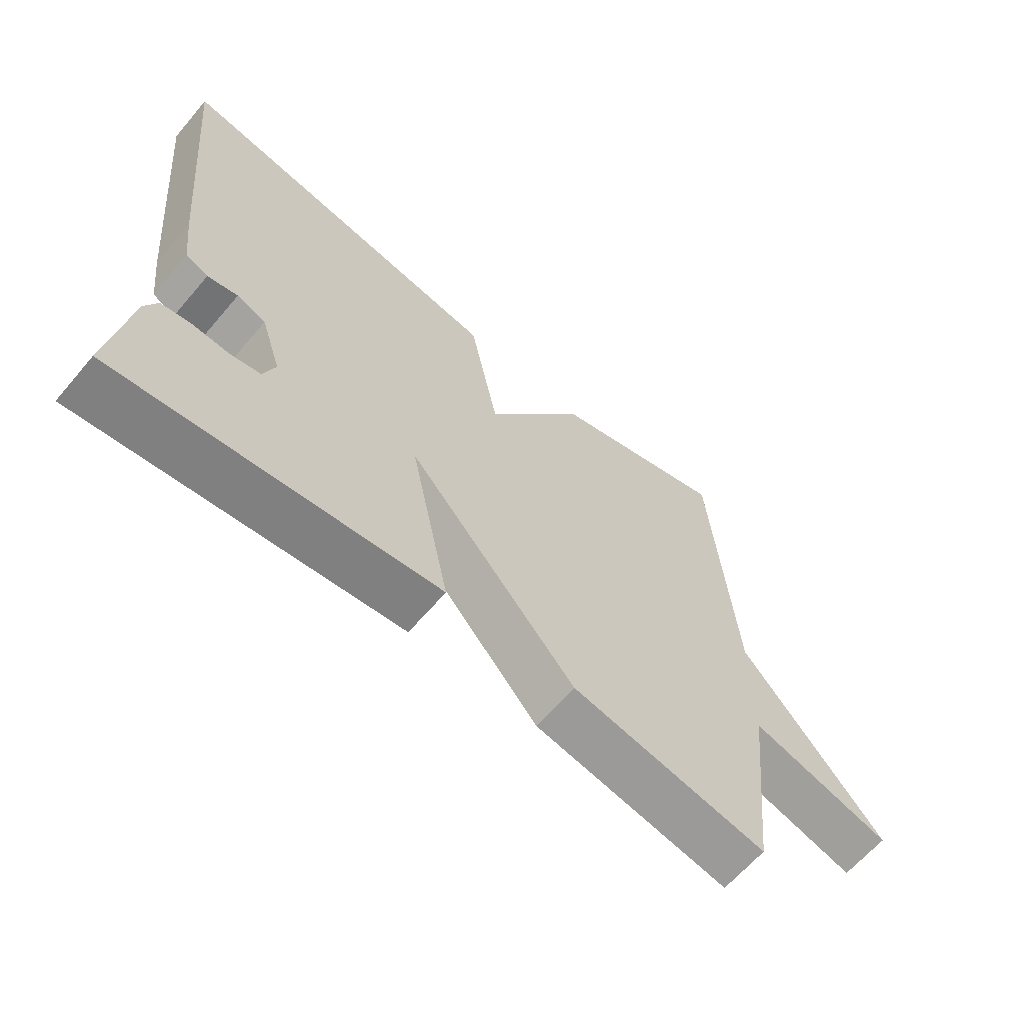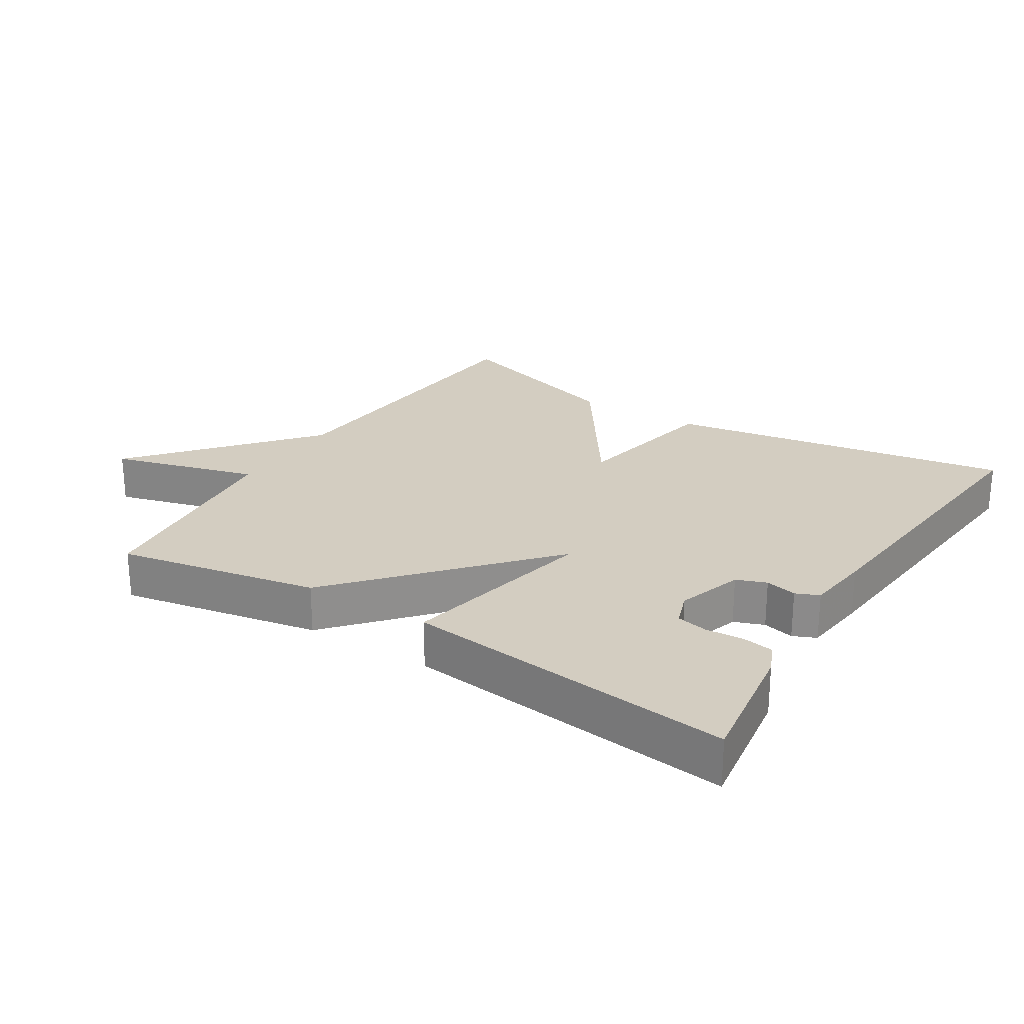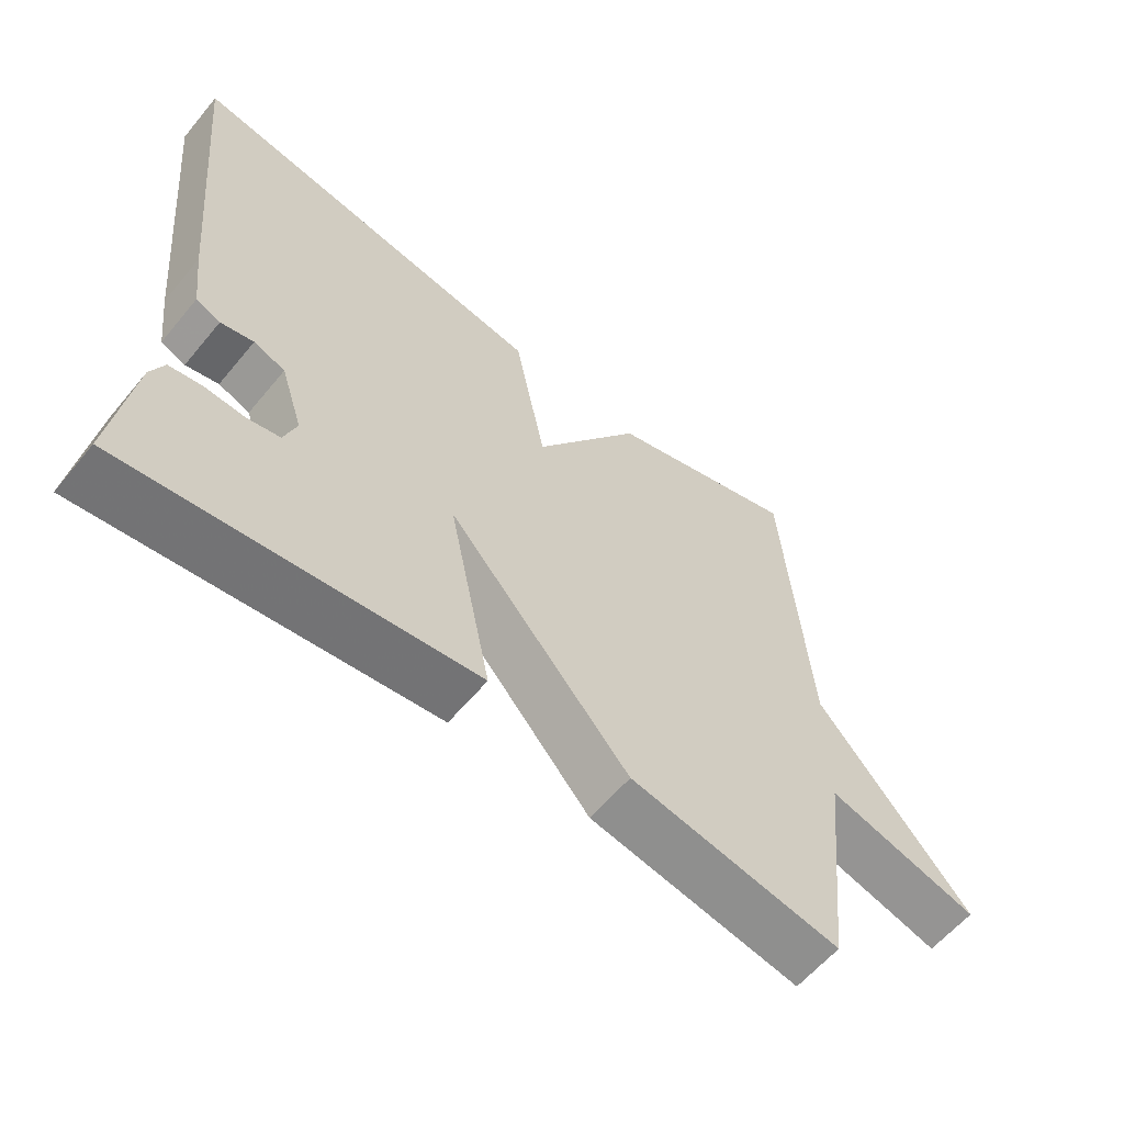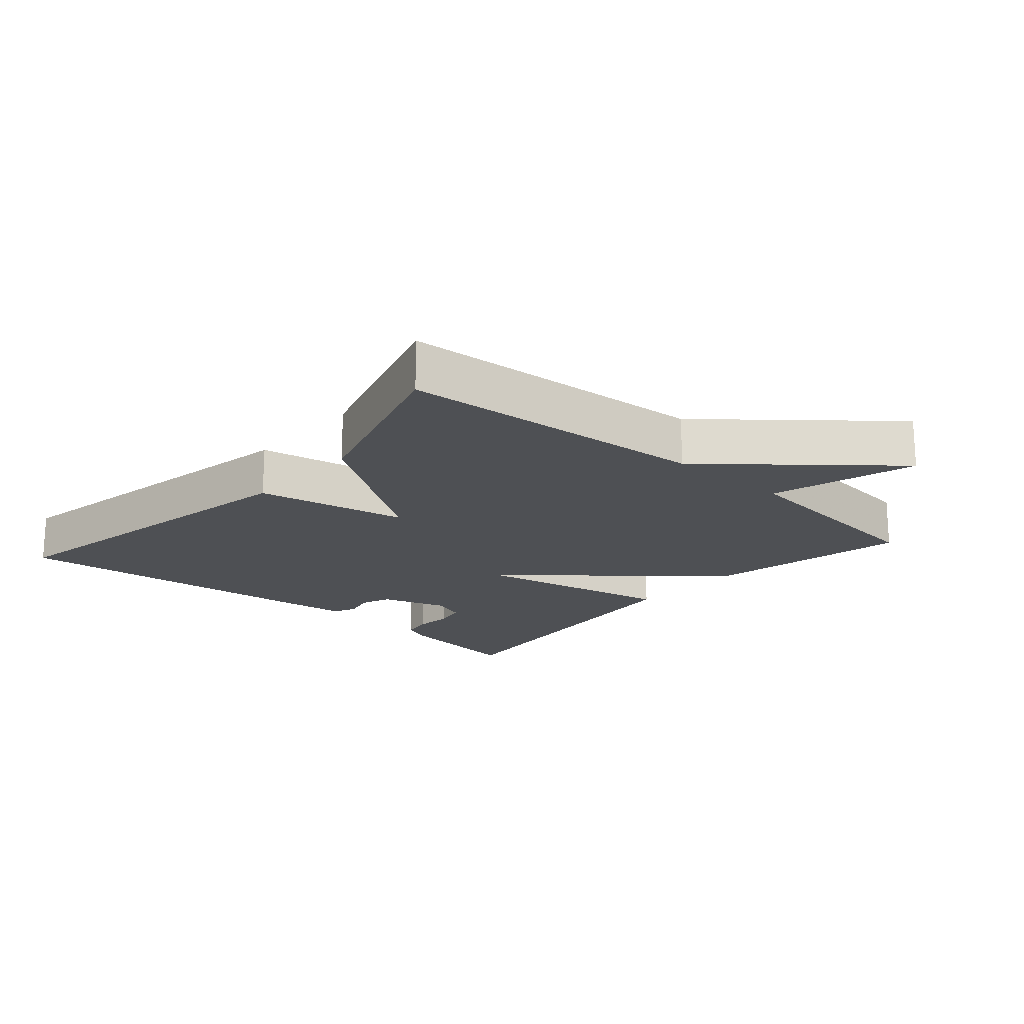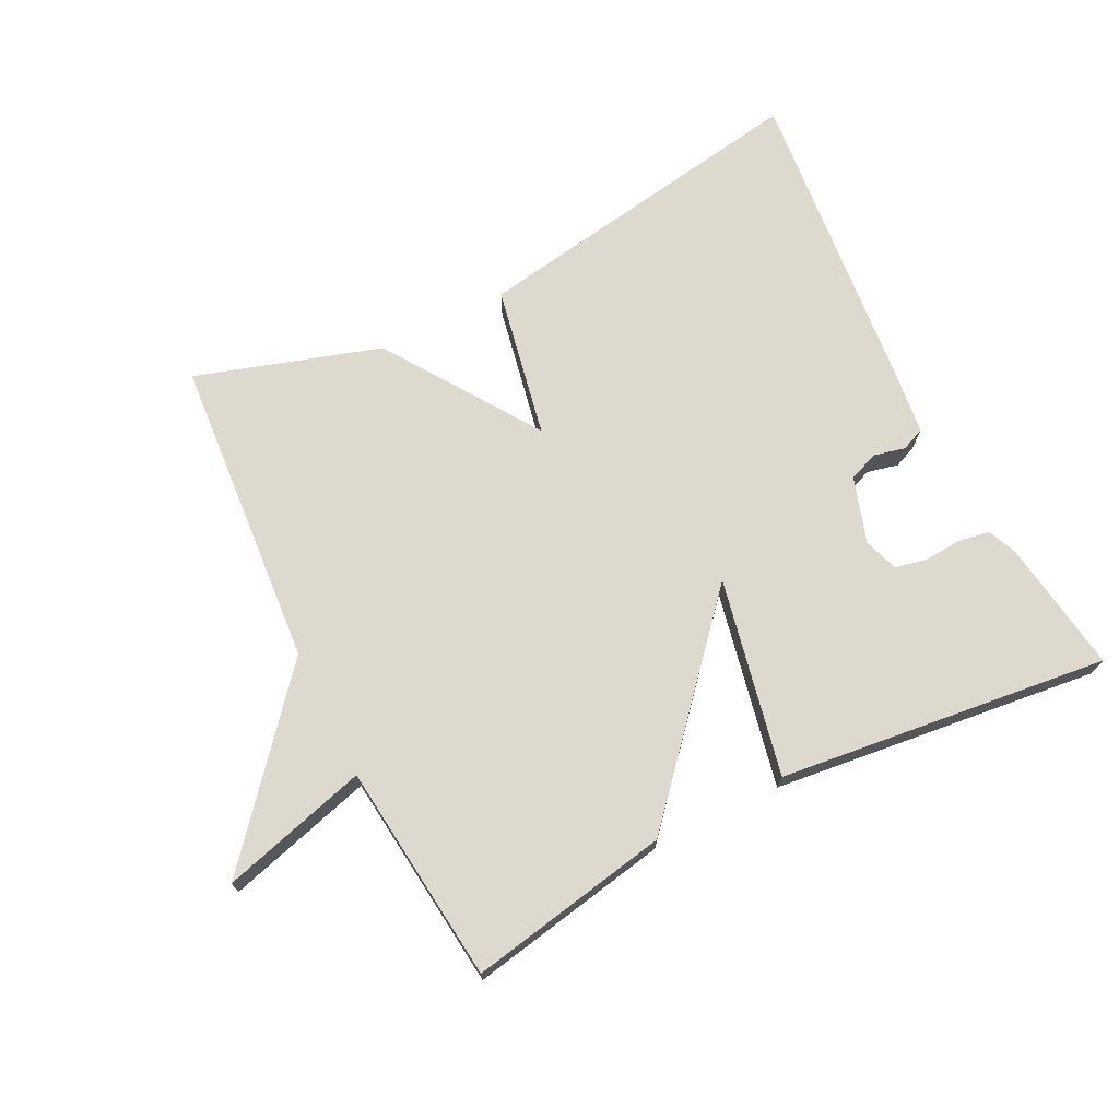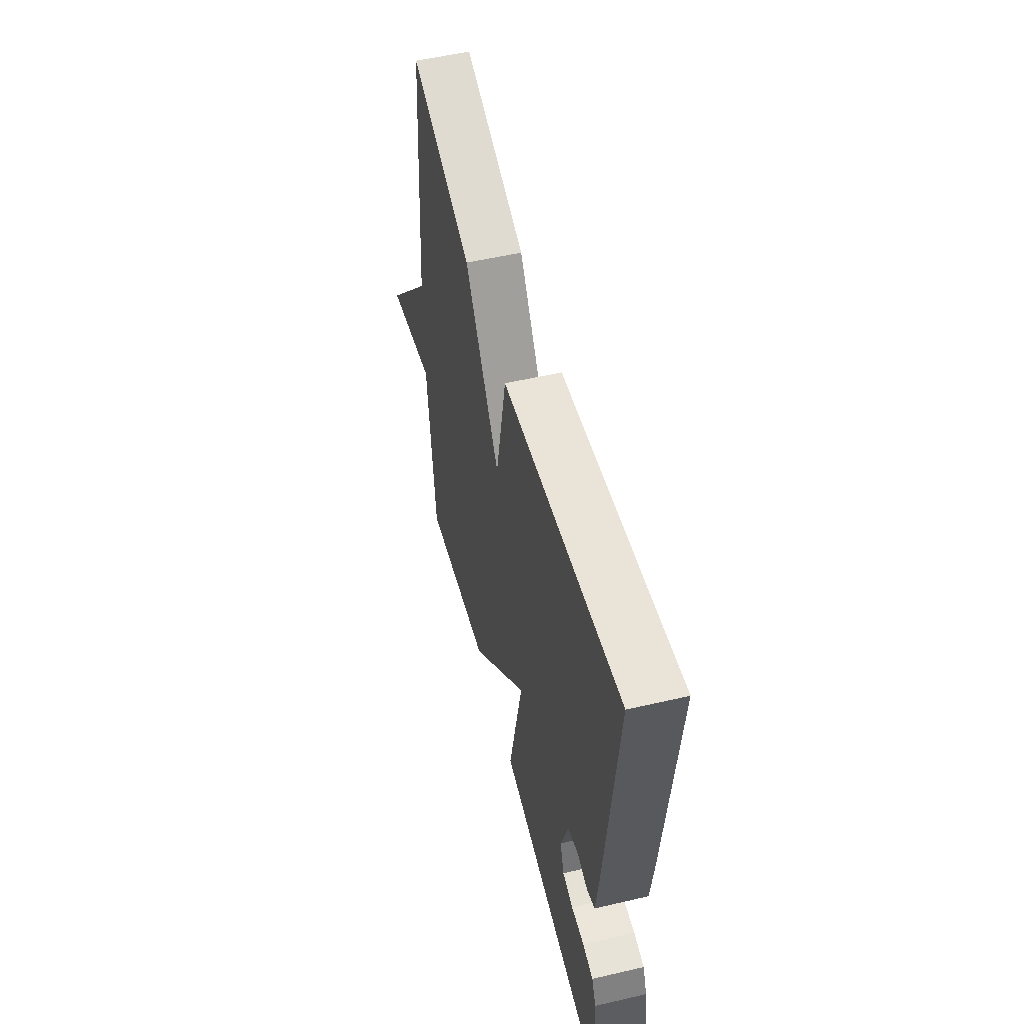
<metadata>
{"format":"obj","ext":"obj","renderer":"f3d","projection":"perspective","resolution":1024,"background":"white","views":[{"elev":-63.9,"azim":-40.4,"up":"+Z"},{"elev":24.8,"azim":-147.9,"up":"+Y"},{"elev":-59.8,"azim":-39.4,"up":"+Z"},{"elev":-18.6,"azim":48.4,"up":"+Y"},{"elev":71.5,"azim":153.4,"up":"+Y"},{"elev":53.8,"azim":-103.9,"up":"+Z"}]}
</metadata>
<code>
v -0.5 0.07 0.5
v 0.022 0.07 0.413
v 0.067 0.07 0.184
v 0.222 0.07 0.413
v 0.5 0.07 0.5
v 0.536 0.07 0.03
v 0.757 0.07 -0.232
v 0.536 0.07 -0.17
v 0.5 0.07 -0.5
v 0.197 0.07 -0.443
v -0.065 0.07 -0.146
v -0.003 0.07 -0.443
v -0.5 0.07 -0.5
v -0.471 0.07 -0.3
v -0.452 0.07 -0.256
v -0.405 0.07 -0.248
v -0.348 0.07 -0.252
v -0.301 0.07 -0.242
v -0.283 0.07 -0.19
v -0.315 0.07 -0.091
v -0.36 0.07 -0.074
v -0.407 0.07 -0.085
v -0.442 0.07 -0.07
v -0.454 0.07 0.028
v -0.5 0 0.5
v 0.022 0 0.413
v 0.067 0 0.184
v 0.222 0 0.413
v 0.5 0 0.5
v 0.536 0 0.03
v 0.757 0 -0.232
v 0.536 0 -0.17
v 0.5 0 -0.5
v 0.197 0 -0.443
v -0.065 0 -0.146
v -0.003 0 -0.443
v -0.5 0 -0.5
v -0.471 0 -0.3
v -0.452 0 -0.256
v -0.405 0 -0.248
v -0.348 0 -0.252
v -0.301 0 -0.242
v -0.283 0 -0.19
v -0.315 0 -0.091
v -0.36 0 -0.074
v -0.407 0 -0.085
v -0.442 0 -0.07
v -0.454 0 0.028
f 1 2 3
f 24 1 3
f 23 24 3
f 22 23 3
f 21 22 3
f 20 21 3
f 19 20 3
f 18 19 3
f 15 16 17
f 14 15 17
f 13 14 17
f 12 13 17
f 12 17 18
f 11 12 18
f 8 9 10 11
f 6 7 8
f 6 8 11
f 5 6 11
f 4 5 11
f 3 4 11
f 3 11 18
f 27 26 25
f 27 25 48
f 27 48 47
f 27 47 46
f 27 46 45
f 27 45 44
f 27 44 43
f 27 43 42
f 41 40 39
f 41 39 38
f 41 38 37
f 41 37 36
f 42 41 36
f 42 36 35
f 35 34 33 32
f 32 31 30
f 35 32 30
f 35 30 29
f 35 29 28
f 35 28 27
f 42 35 27
f 1 25 26 2
f 2 26 27 3
f 3 27 28 4
f 4 28 29 5
f 5 29 30 6
f 6 30 31 7
f 7 31 32 8
f 8 32 33 9
f 9 33 34 10
f 10 34 35 11
f 11 35 36 12
f 12 36 37 13
f 13 37 38 14
f 14 38 39 15
f 15 39 40 16
f 16 40 41 17
f 17 41 42 18
f 18 42 43 19
f 19 43 44 20
f 20 44 45 21
f 21 45 46 22
f 22 46 47 23
f 23 47 48 24
f 24 48 25 1

</code>
